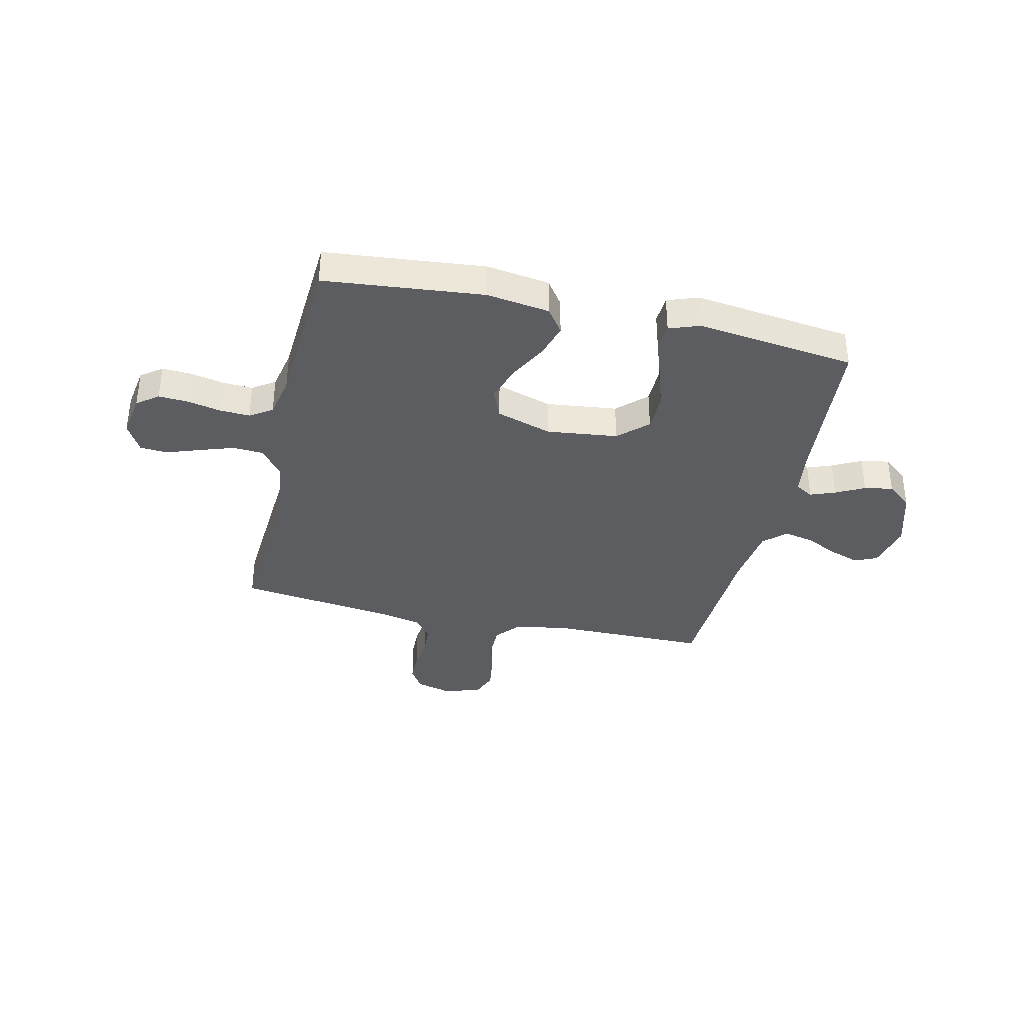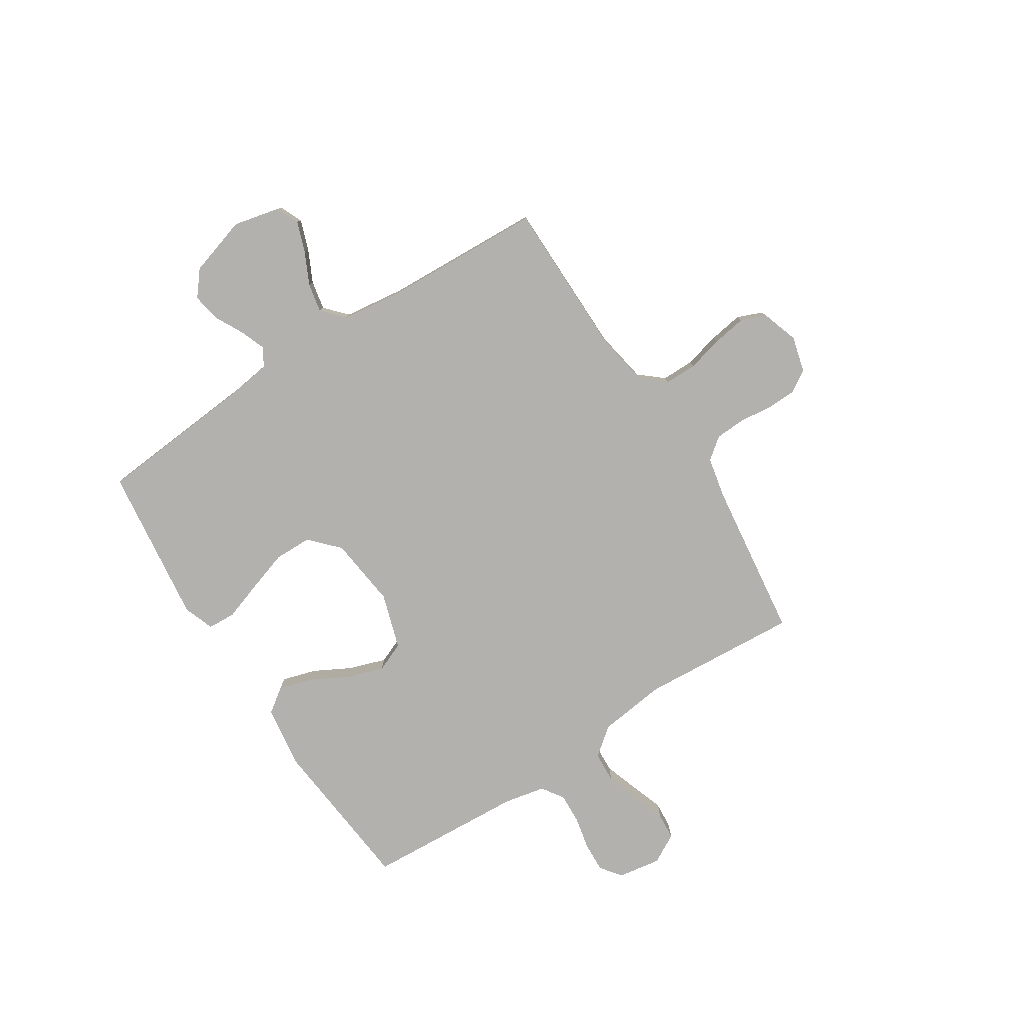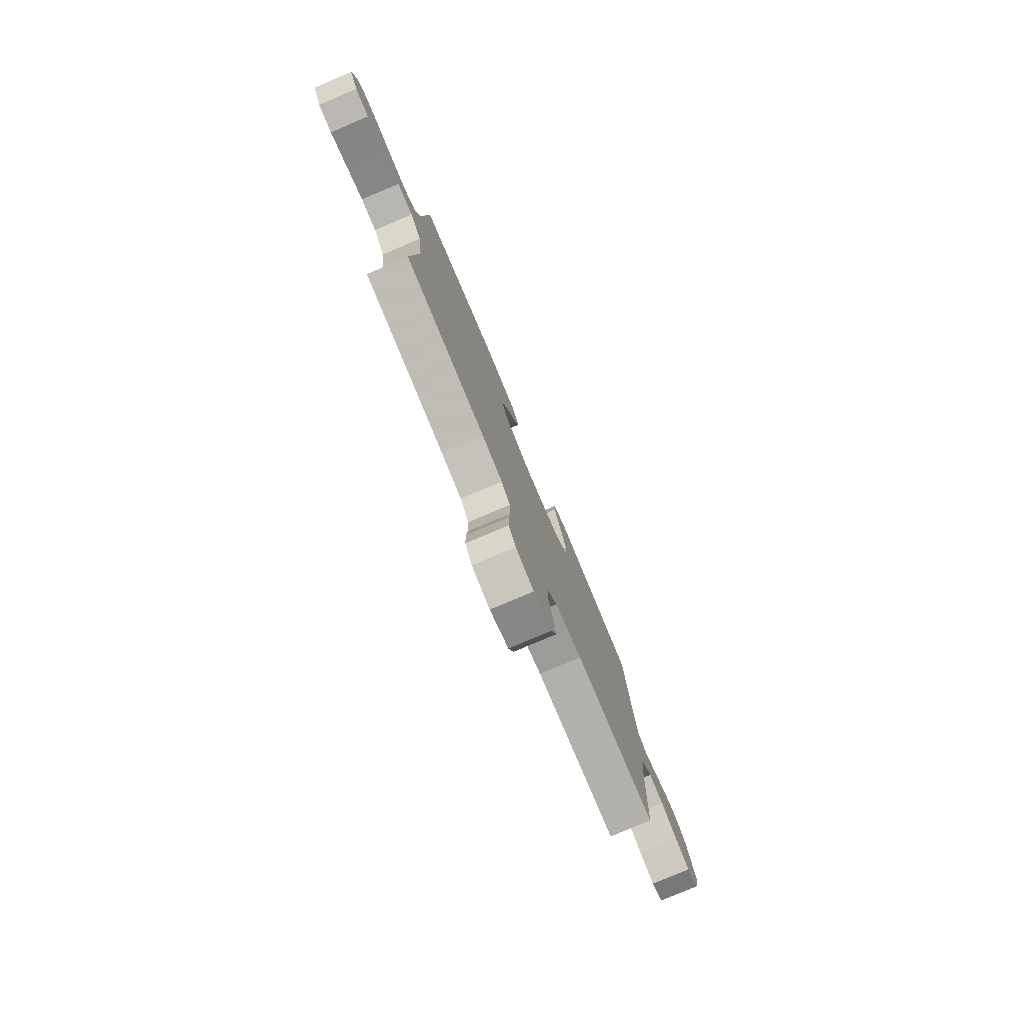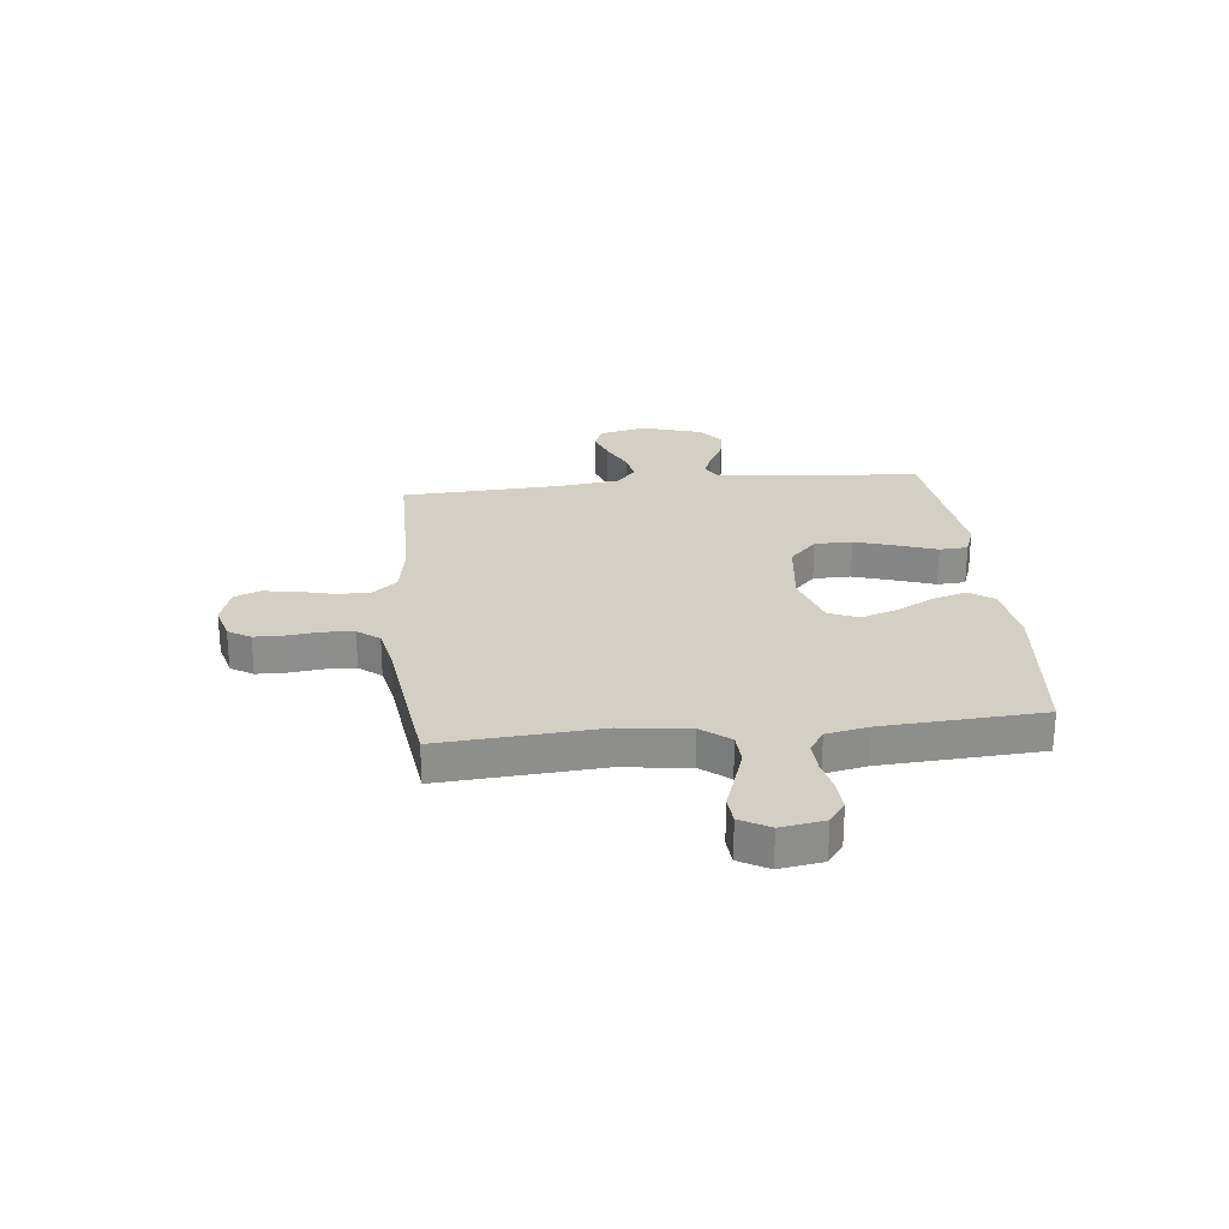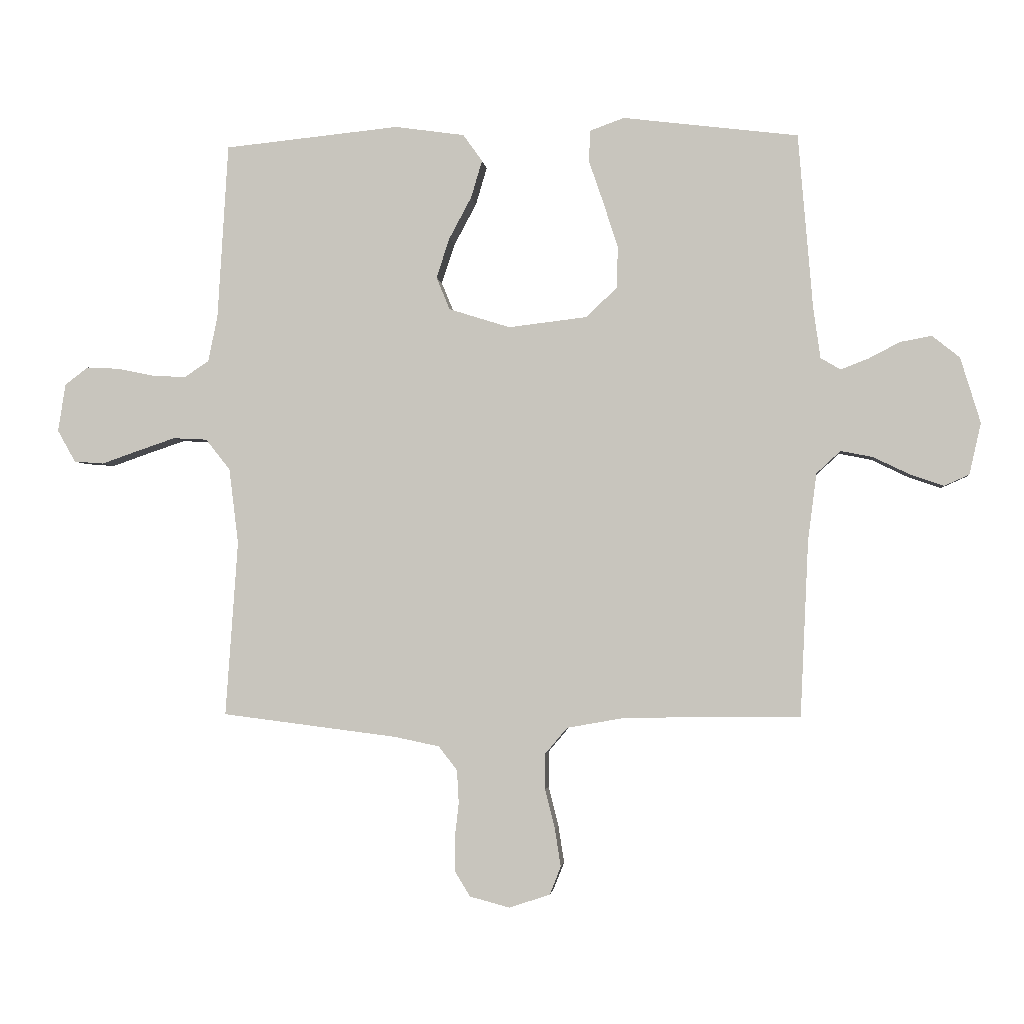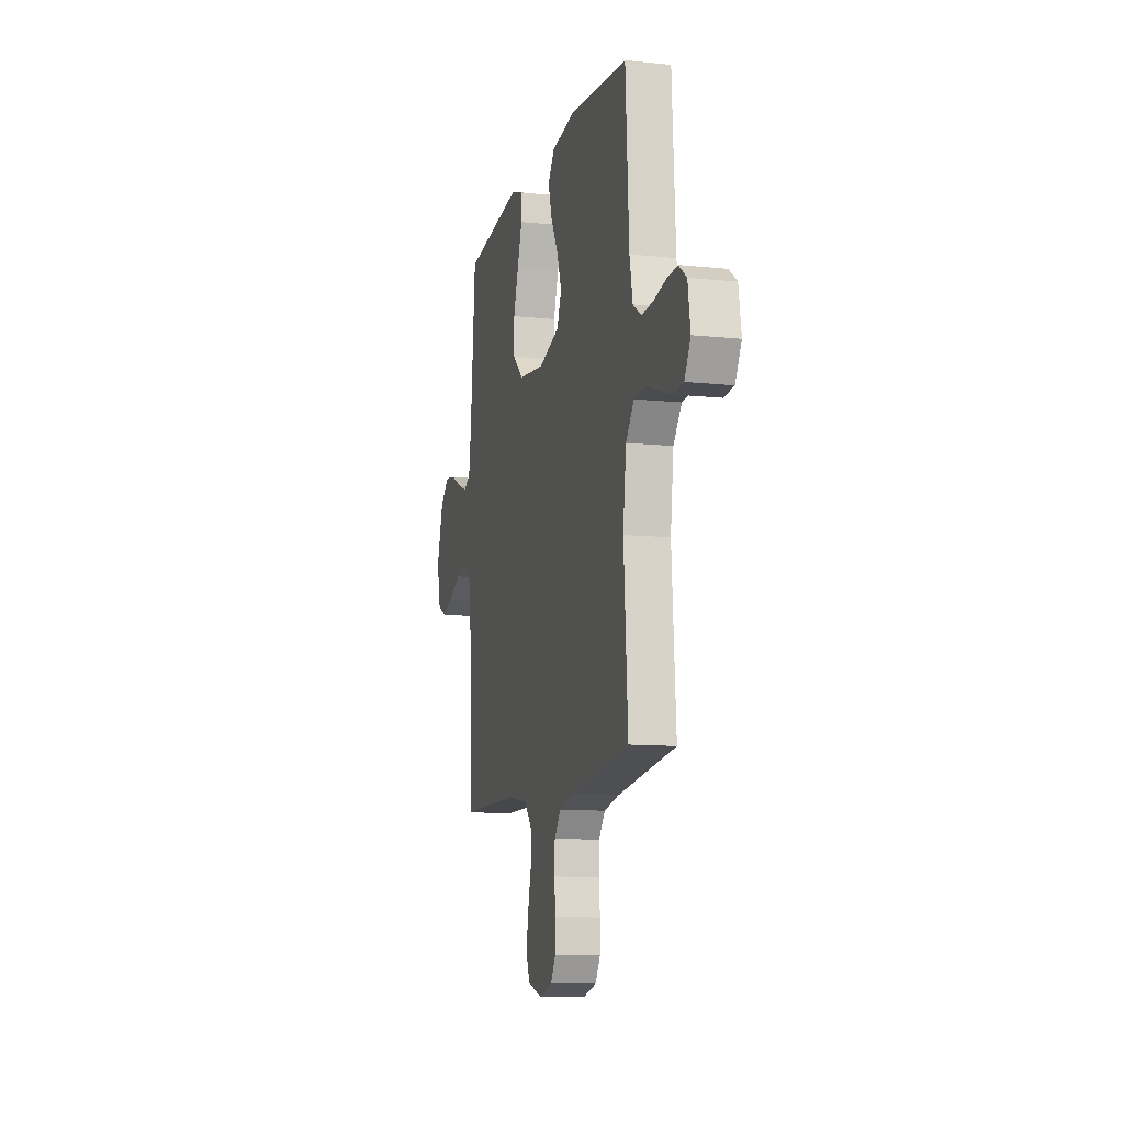
<metadata>
{"format":"obj","ext":"obj","renderer":"f3d","projection":"perspective","resolution":1024,"background":"white","views":[{"elev":-36.4,"azim":-12.9,"up":"+Y"},{"elev":-79.3,"azim":122.7,"up":"+Y"},{"elev":-79.0,"azim":-67.1,"up":"+Z"},{"elev":25.5,"azim":-96.1,"up":"+Y"},{"elev":-2.5,"azim":6.0,"up":"+Z"},{"elev":-11.1,"azim":-104.5,"up":"+Z"}]}
</metadata>
<code>
v -0.5 0.07 0.5
v -0.2 0.07 0.53
v -0.081 0.07 0.513
v -0.048 0.07 0.467
v -0.067 0.07 0.403
v -0.105 0.07 0.332
v -0.128 0.07 0.263
v -0.105 0.07 0.207
v 0 0.07 0.174
v 0.134 0.07 0.19
v 0.188 0.07 0.241
v 0.189 0.07 0.312
v 0.164 0.07 0.39
v 0.139 0.07 0.463
v 0.142 0.07 0.516
v 0.2 0.07 0.537
v 0.5 0.07 0.5
v 0.525 0.07 0.2
v 0.537 0.07 0.114
v 0.571 0.07 0.094
v 0.618 0.07 0.112
v 0.672 0.07 0.14
v 0.726 0.07 0.15
v 0.773 0.07 0.112
v 0.807 0.07 0
v 0.787 0.07 -0.088
v 0.744 0.07 -0.107
v 0.687 0.07 -0.087
v 0.625 0.07 -0.057
v 0.57 0.07 -0.046
v 0.529 0.07 -0.084
v 0.514 0.07 -0.2
v 0.5 0.07 -0.5
v 0.2 0.07 -0.503
v 0.1 0.07 -0.521
v 0.062 0.07 -0.566
v 0.062 0.07 -0.627
v 0.079 0.07 -0.695
v 0.089 0.07 -0.759
v 0.07 0.07 -0.807
v 0 0.07 -0.83
v -0.068 0.07 -0.812
v -0.094 0.07 -0.77
v -0.095 0.07 -0.713
v -0.088 0.07 -0.652
v -0.091 0.07 -0.595
v -0.123 0.07 -0.554
v -0.2 0.07 -0.538
v -0.5 0.07 -0.5
v -0.479 0.07 -0.2
v -0.495 0.07 -0.071
v -0.537 0.07 -0.018
v -0.595 0.07 -0.015
v -0.66 0.07 -0.037
v -0.723 0.07 -0.059
v -0.774 0.07 -0.055
v -0.805 0.07 0
v -0.792 0.07 0.082
v -0.752 0.07 0.112
v -0.696 0.07 0.109
v -0.634 0.07 0.096
v -0.576 0.07 0.093
v -0.534 0.07 0.121
v -0.518 0.07 0.2
v -0.5 0 0.5
v -0.2 0 0.53
v -0.081 0 0.513
v -0.048 0 0.467
v -0.067 0 0.403
v -0.105 0 0.332
v -0.128 0 0.263
v -0.105 0 0.207
v 0 0 0.174
v 0.134 0 0.19
v 0.188 0 0.241
v 0.189 0 0.312
v 0.164 0 0.39
v 0.139 0 0.463
v 0.142 0 0.516
v 0.2 0 0.537
v 0.5 0 0.5
v 0.525 0 0.2
v 0.537 0 0.114
v 0.571 0 0.094
v 0.618 0 0.112
v 0.672 0 0.14
v 0.726 0 0.15
v 0.773 0 0.112
v 0.807 0 0
v 0.787 0 -0.088
v 0.744 0 -0.107
v 0.687 0 -0.087
v 0.625 0 -0.057
v 0.57 0 -0.046
v 0.529 0 -0.084
v 0.514 0 -0.2
v 0.5 0 -0.5
v 0.2 0 -0.503
v 0.1 0 -0.521
v 0.062 0 -0.566
v 0.062 0 -0.627
v 0.079 0 -0.695
v 0.089 0 -0.759
v 0.07 0 -0.807
v 0 0 -0.83
v -0.068 0 -0.812
v -0.094 0 -0.77
v -0.095 0 -0.713
v -0.088 0 -0.652
v -0.091 0 -0.595
v -0.123 0 -0.554
v -0.2 0 -0.538
v -0.5 0 -0.5
v -0.479 0 -0.2
v -0.495 0 -0.071
v -0.537 0 -0.018
v -0.595 0 -0.015
v -0.66 0 -0.037
v -0.723 0 -0.059
v -0.774 0 -0.055
v -0.805 0 0
v -0.792 0 0.082
v -0.752 0 0.112
v -0.696 0 0.109
v -0.634 0 0.096
v -0.576 0 0.093
v -0.534 0 0.121
v -0.518 0 0.2
f 59 60 61
f 58 59 61
f 57 58 61
f 56 57 61
f 55 56 61
f 54 55 61
f 53 54 61 62
f 52 53 62 63
f 48 49 50
f 47 48 50 51
f 46 47 51
f 43 44 45
f 42 43 45
f 41 42 45
f 40 41 45
f 39 40 45
f 38 39 45
f 37 38 45
f 36 37 45 46
f 35 36 46 51
f 32 33 34
f 52 63 64
f 51 52 64
f 35 51 64
f 34 35 64
f 32 34 64
f 31 32 64
f 27 28 29
f 26 27 29
f 25 26 29
f 24 25 29
f 23 24 29
f 22 23 29
f 21 22 29
f 16 17 18
f 15 16 18
f 14 15 18
f 13 14 18
f 12 13 18 19
f 11 12 19 20
f 4 5 6
f 3 4 6
f 2 3 6
f 1 2 6
f 64 1 6
f 64 6 7
f 30 31 64
f 20 21 29 30
f 10 11 20 30
f 9 10 30
f 8 9 30 64
f 7 8 64
f 125 124 123
f 125 123 122
f 125 122 121
f 125 121 120
f 125 120 119
f 125 119 118
f 126 125 118 117
f 127 126 117 116
f 114 113 112
f 115 114 112 111
f 115 111 110
f 109 108 107
f 109 107 106
f 109 106 105
f 109 105 104
f 109 104 103
f 109 103 102
f 109 102 101
f 110 109 101 100
f 115 110 100 99
f 98 97 96
f 128 127 116
f 128 116 115
f 128 115 99
f 128 99 98
f 128 98 96
f 128 96 95
f 93 92 91
f 93 91 90
f 93 90 89
f 93 89 88
f 93 88 87
f 93 87 86
f 93 86 85
f 82 81 80
f 82 80 79
f 82 79 78
f 82 78 77
f 83 82 77 76
f 84 83 76 75
f 70 69 68
f 70 68 67
f 70 67 66
f 70 66 65
f 70 65 128
f 71 70 128
f 128 95 94
f 94 93 85 84
f 94 84 75 74
f 94 74 73
f 128 94 73 72
f 128 72 71
f 1 65 66 2
f 2 66 67 3
f 3 67 68 4
f 4 68 69 5
f 5 69 70 6
f 6 70 71 7
f 7 71 72 8
f 8 72 73 9
f 9 73 74 10
f 10 74 75 11
f 11 75 76 12
f 12 76 77 13
f 13 77 78 14
f 14 78 79 15
f 15 79 80 16
f 16 80 81 17
f 17 81 82 18
f 18 82 83 19
f 19 83 84 20
f 20 84 85 21
f 21 85 86 22
f 22 86 87 23
f 23 87 88 24
f 24 88 89 25
f 25 89 90 26
f 26 90 91 27
f 27 91 92 28
f 28 92 93 29
f 29 93 94 30
f 30 94 95 31
f 31 95 96 32
f 32 96 97 33
f 33 97 98 34
f 34 98 99 35
f 35 99 100 36
f 36 100 101 37
f 37 101 102 38
f 38 102 103 39
f 39 103 104 40
f 40 104 105 41
f 41 105 106 42
f 42 106 107 43
f 43 107 108 44
f 44 108 109 45
f 45 109 110 46
f 46 110 111 47
f 47 111 112 48
f 48 112 113 49
f 49 113 114 50
f 50 114 115 51
f 51 115 116 52
f 52 116 117 53
f 53 117 118 54
f 54 118 119 55
f 55 119 120 56
f 56 120 121 57
f 57 121 122 58
f 58 122 123 59
f 59 123 124 60
f 60 124 125 61
f 61 125 126 62
f 62 126 127 63
f 63 127 128 64
f 64 128 65 1

</code>
